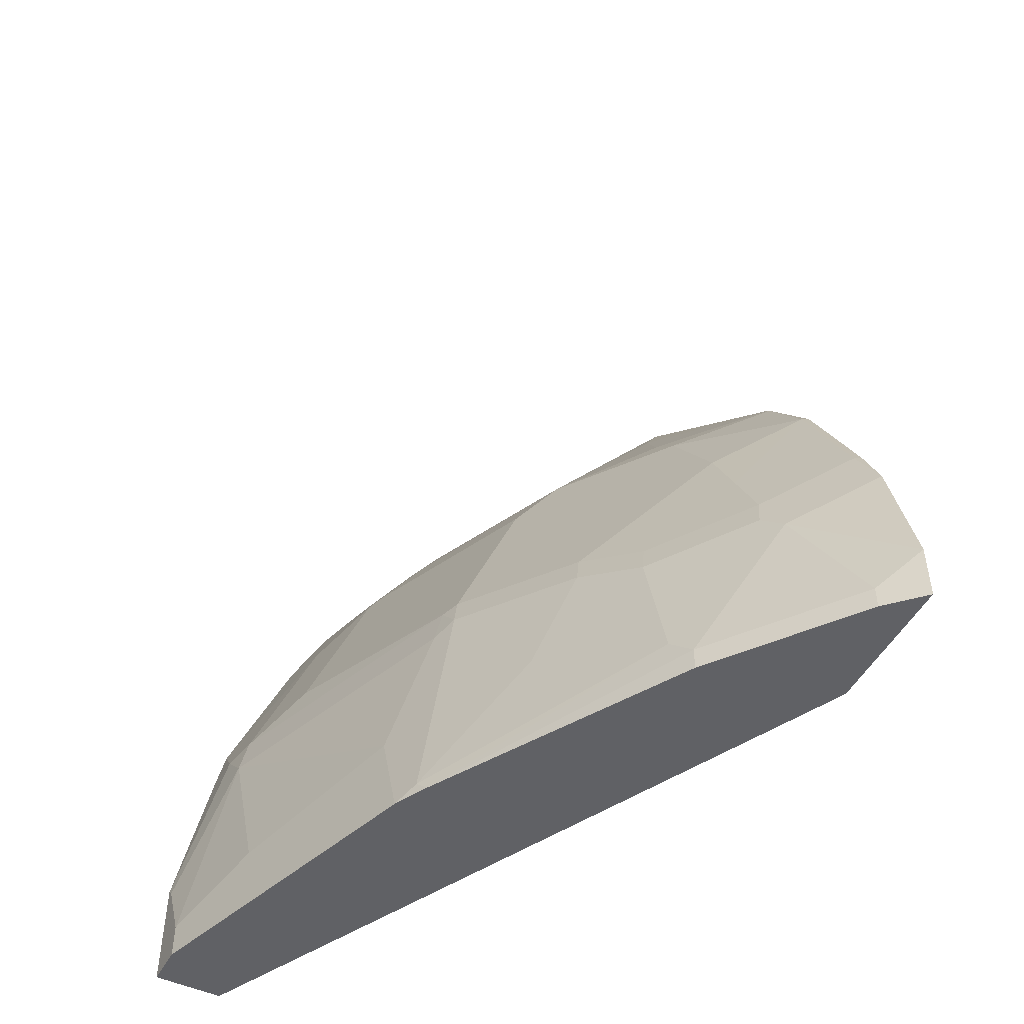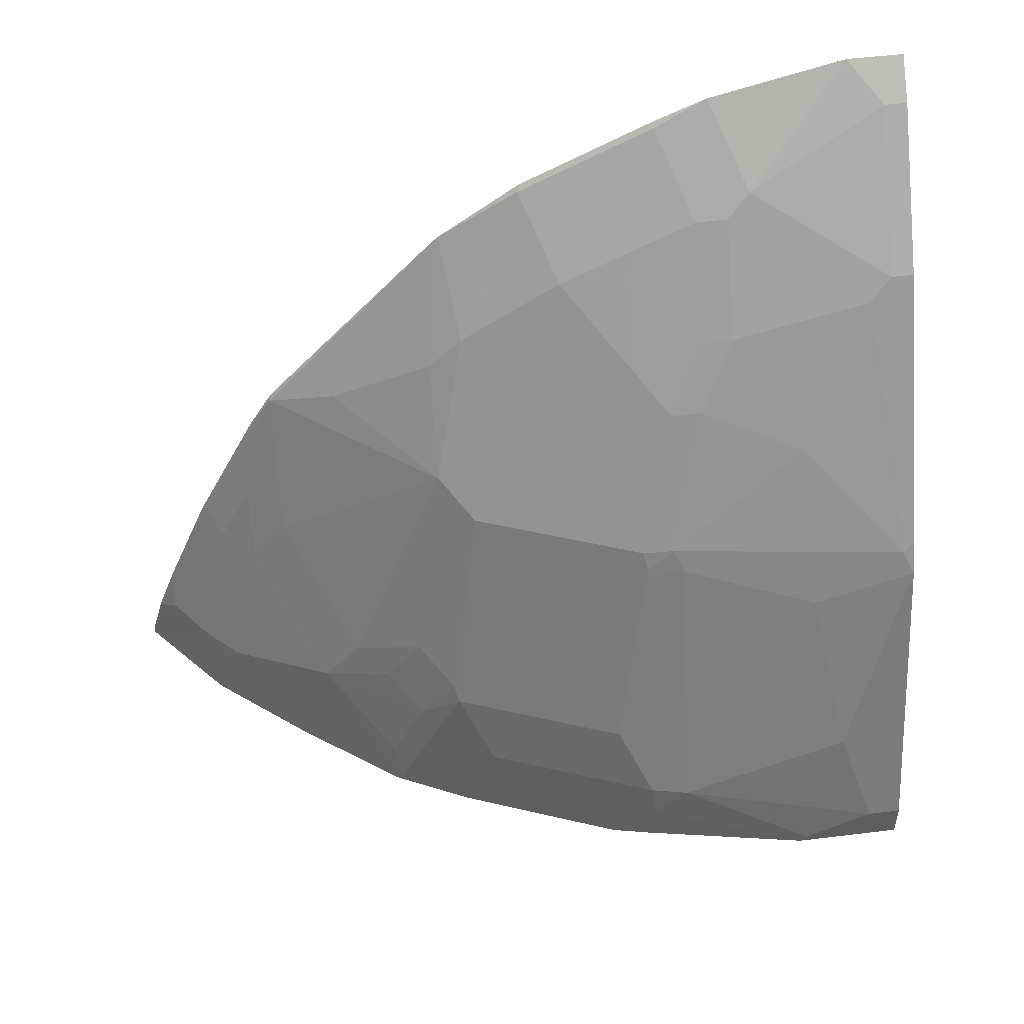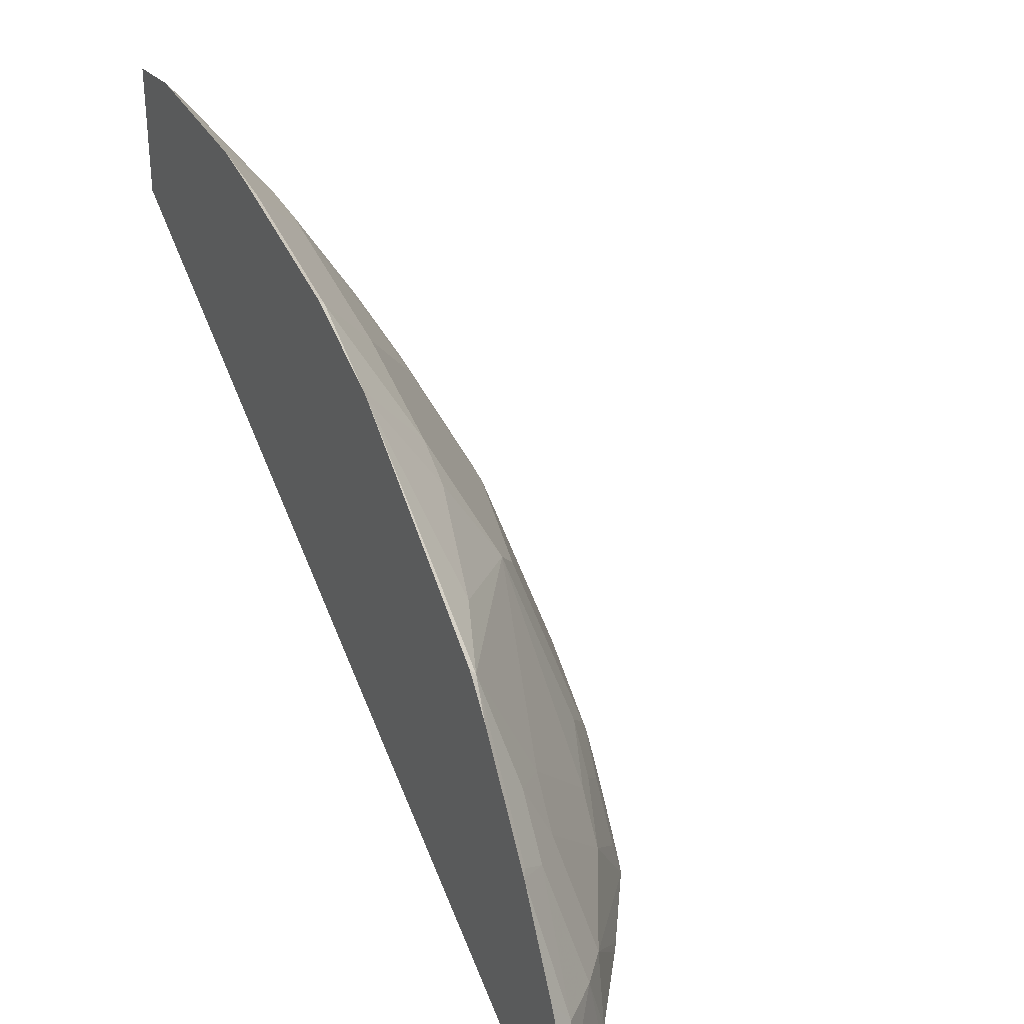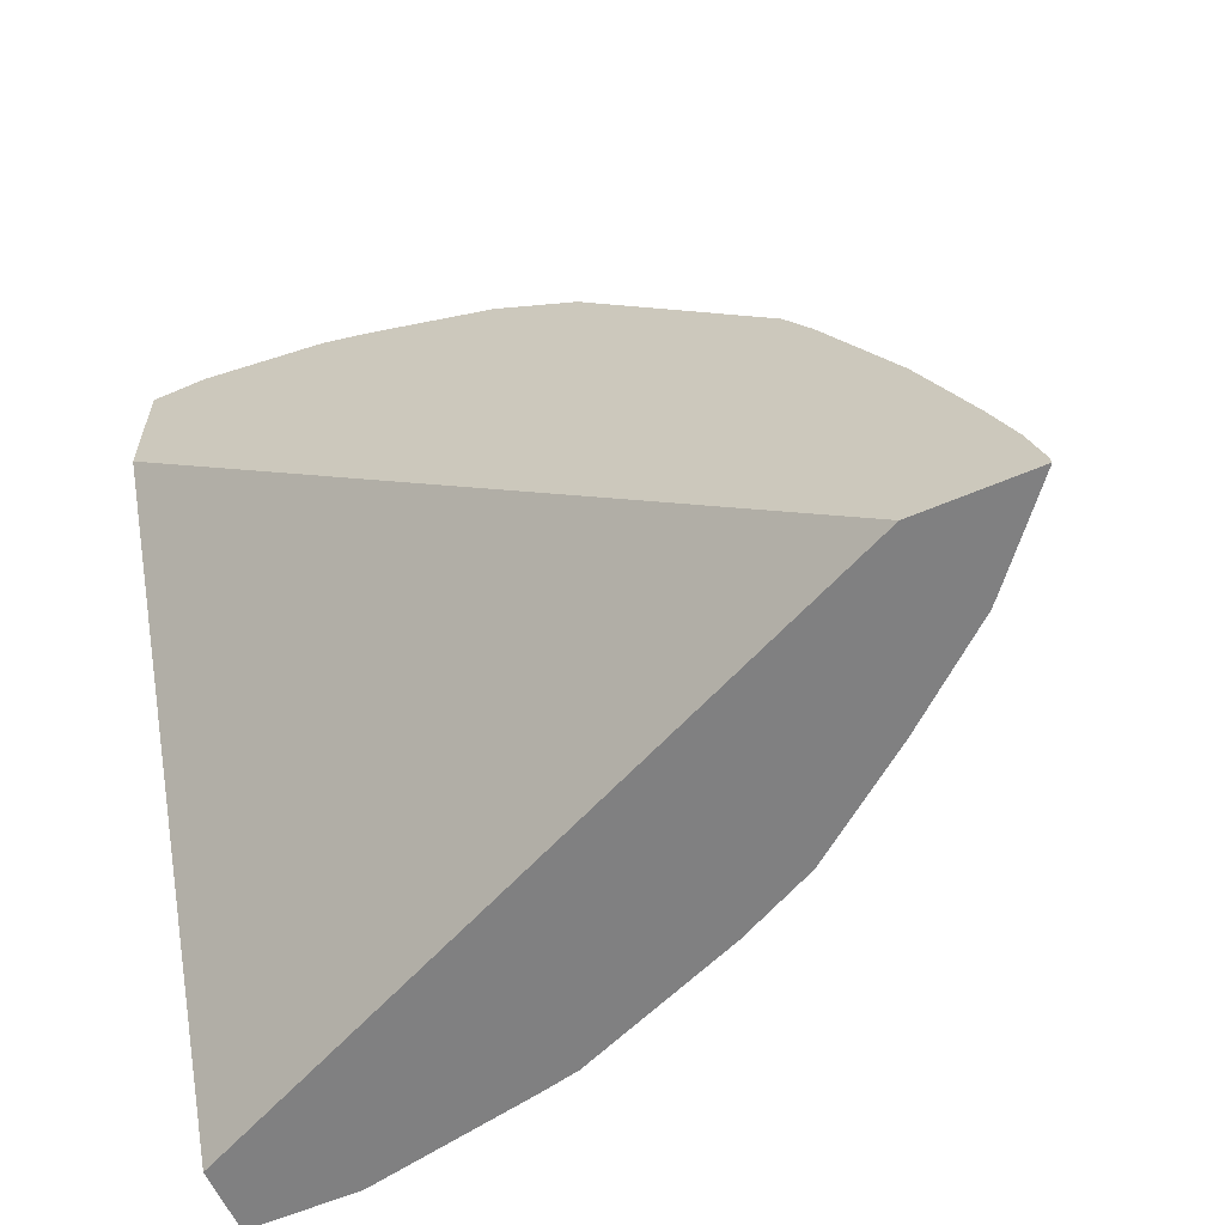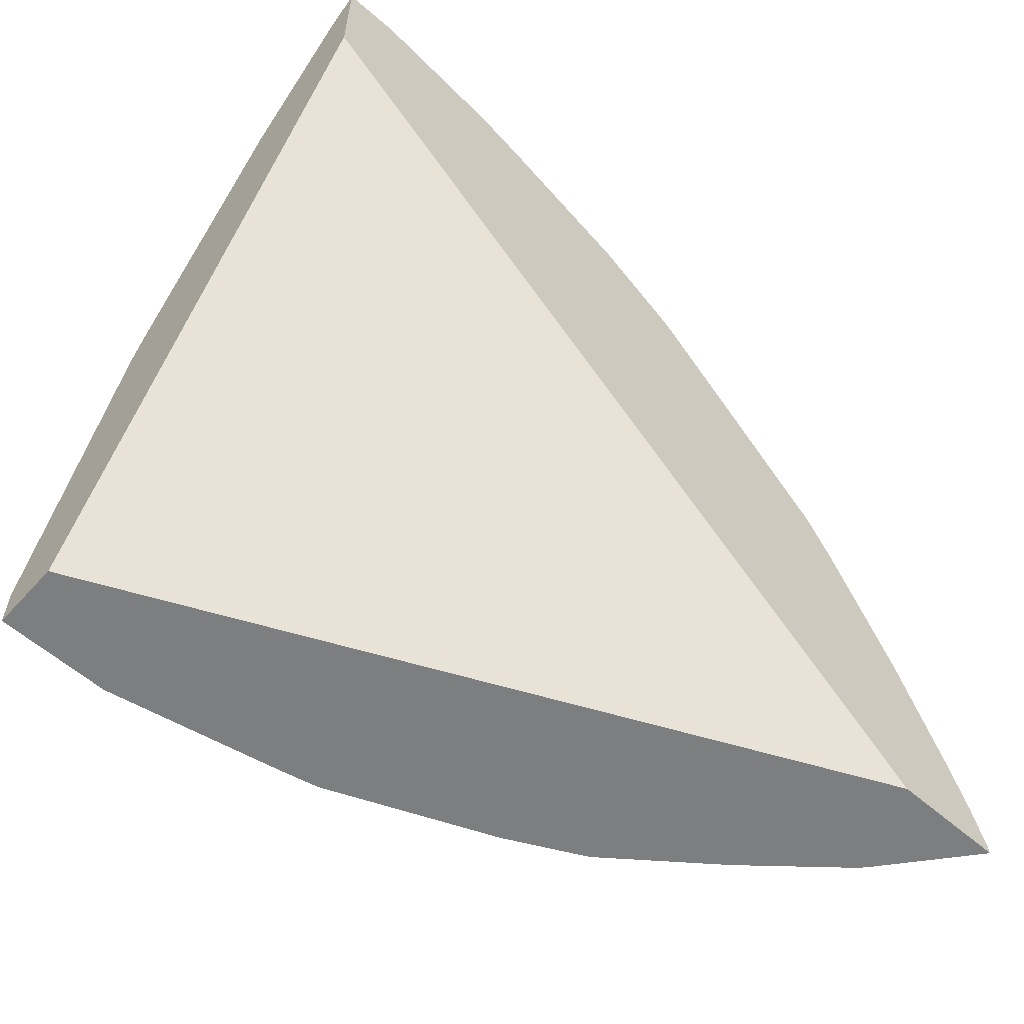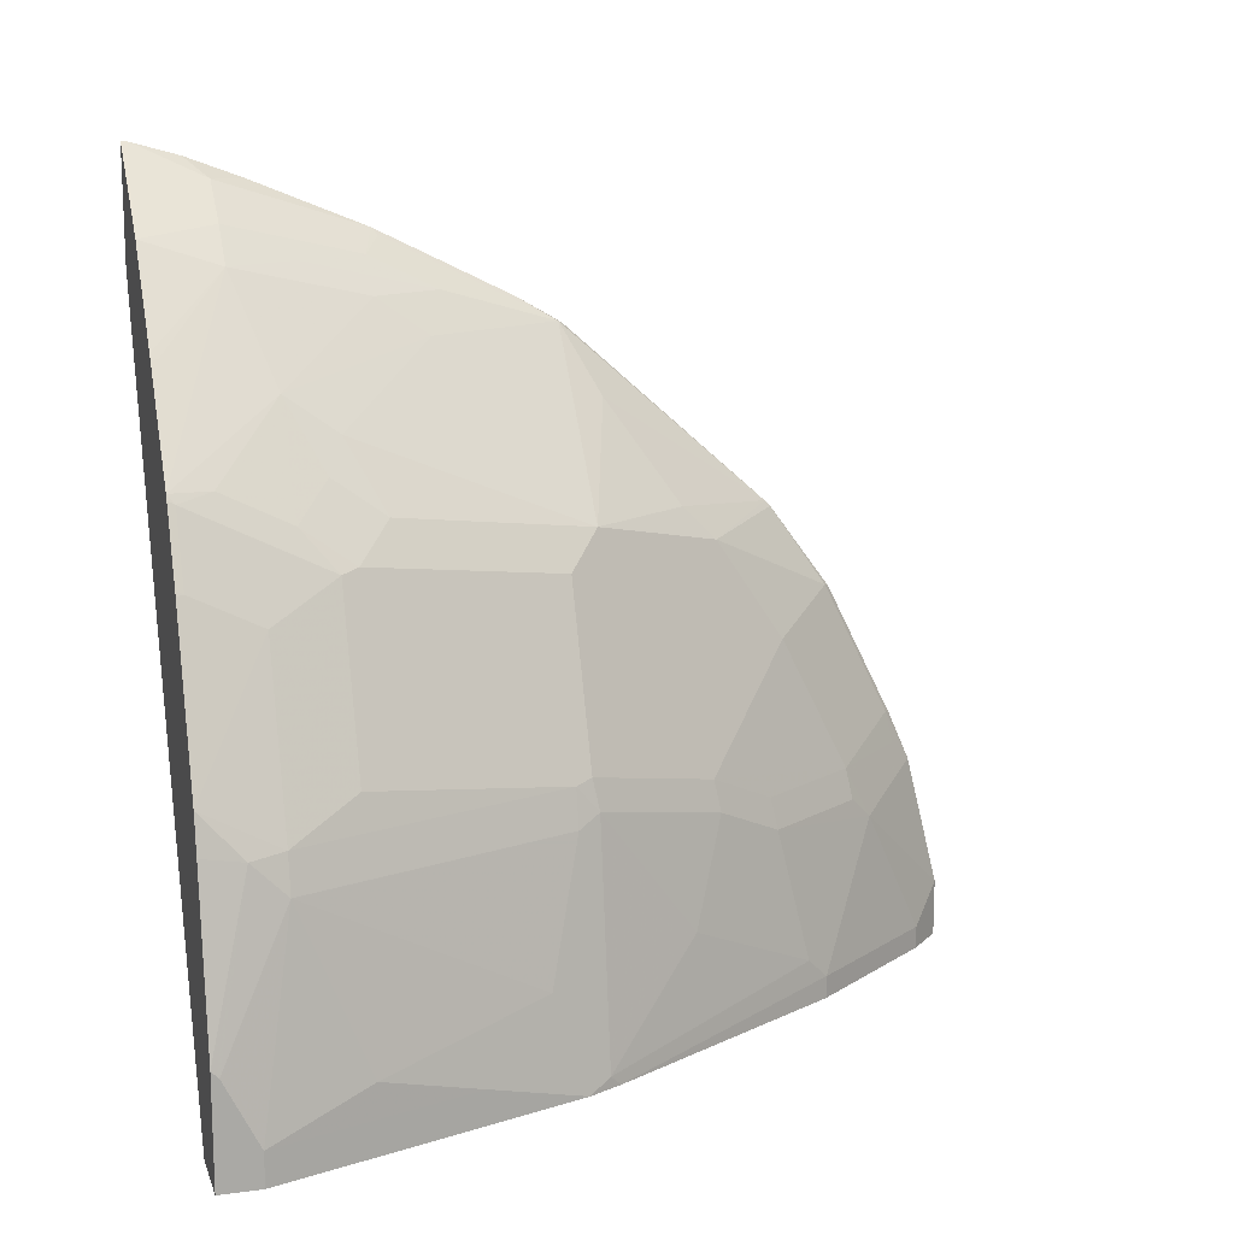
<metadata>
{"format":"obj","ext":"obj","renderer":"f3d","projection":"perspective","resolution":1024,"background":"white","views":[{"elev":-49.2,"azim":152.7,"up":"+Z"},{"elev":50.5,"azim":82.3,"up":"+Y"},{"elev":29.0,"azim":-32.5,"up":"+Y"},{"elev":-60.1,"azim":-66.3,"up":"+Y"},{"elev":-59.3,"azim":-131.8,"up":"+Y"},{"elev":13.9,"azim":73.9,"up":"+Z"}]}
</metadata>
<code>
v 0.3667 0.6695 -5.523e-05
v 0.3855 0.6509 -5.523e-05
v 0.3667 0.5937 -5.523e-05
v 0.3667 0.6695 0.03198
v 0.3855 0.6509 0.01264
v 0.4424 0.5751 -5.523e-05
v 0.5498 0.2235 -5.523e-05
v 0.3667 0.2235 0.3996
v 0.3667 0.6505 0.1078
v 0.4045 0.613 0.0885
v 0.4424 0.5751 0.01264
v 0.4234 0.5941 0.05059
v 0.5213 0.4362 -5.523e-05
v 0.5877 0.2235 -5.523e-05
v 0.3667 0.2235 0.4615
v 0.3667 0.6381 0.136
v 0.3697 0.6351 0.1375
v 0.3729 0.6383 0.1201
v 0.4076 0.5972 0.1185
v 0.4108 0.6003 0.1012
v 0.4487 0.5435 0.1012
v 0.4487 0.5624 0.02529
v 0.5245 0.4298 0.00636
v 0.5308 0.4171 3.511e-05
v 0.5308 0.4171 -5.523e-05
v 0.5877 0.2465 -5.523e-05
v 0.5877 0.2235 0.06089
v 0.3679 0.2235 0.4607
v 0.3667 0.227 0.4612
v 0.3667 0.6192 0.1739
v 0.3697 0.5972 0.2133
v 0.4076 0.5783 0.1565
v 0.4456 0.5403 0.1185
v 0.4645 0.5024 0.1375
v 0.4677 0.5056 0.1201
v 0.4866 0.4866 0.0632
v 0.5056 0.4298 0.1391
v 0.5245 0.4108 0.0632
v 0.5308 0.3982 0.05692
v 0.5498 0.3603 0.01897
v 0.5498 0.3603 -5.523e-05
v 0.5877 0.2465 0.01897
v 0.5877 0.2275 0.05692
v 0.5688 0.2465 0.1517
v 0.5688 0.2235 0.1557
v 0.4131 0.2235 0.4231
v 0.3667 0.2281 0.461
v 0.3855 0.2465 0.4424
v 0.3792 0.2654 0.4432
v 0.3667 0.6002 0.2118
v 0.3667 0.5655 0.2589
v 0.4076 0.5214 0.2512
v 0.4076 0.5593 0.1944
v 0.4456 0.5214 0.1565
v 0.5024 0.4266 0.1565
v 0.5072 0.4171 0.1541
v 0.5119 0.4171 0.1327
v 0.5688 0.3034 0.03794
v 0.5688 0.2654 0.1327
v 0.565 0.2235 0.1725
v 0.564 0.2654 0.1541
v 0.564 0.2235 0.177
v 0.4185 0.2235 0.4184
v 0.4045 0.2654 0.4234
v 0.3667 0.253 0.454
v 0.3667 0.2844 0.4422
v 0.3855 0.3413 0.4045
v 0.3667 0.3478 0.4161
v 0.3667 0.5623 0.2622
v 0.4076 0.5024 0.2701
v 0.4456 0.4456 0.2701
v 0.4645 0.4266 0.2512
v 0.5451 0.3034 0.173
v 0.5024 0.3697 0.2133
v 0.5261 0.2654 0.2488
v 0.5261 0.2275 0.2678
v 0.5271 0.2235 0.2673
v 0.46 0.2235 0.3692
v 0.4234 0.2654 0.4045
v 0.4045 0.3034 0.4045
v 0.3697 0.3508 0.4124
v 0.3855 0.3792 0.3855
v 0.3697 0.4456 0.365
v 0.3667 0.3857 0.3971
v 0.3667 0.4485 0.3635
v 0.3887 0.4645 0.327
v 0.4076 0.3697 0.365
v 0.4645 0.3129 0.327
v 0.4835 0.3318 0.2891
v 0.5024 0.3129 0.2701
v 0.5072 0.3034 0.2678
v 0.5258 0.2235 0.2699
v 0.5072 0.2654 0.2868
v 0.5072 0.2275 0.3057
v 0.4627 0.2235 0.3659
v 0.4614 0.2275 0.3665
v 0.5052 0.2235 0.3107
v 0.4614 0.2844 0.3476
v 0.4045 0.3413 0.3855
v 0.3667 0.4426 0.3672
v 0.3667 0.4236 0.3782
v 0.3667 0.4106 0.3847
v 0.4803 0.3034 0.3097
v 0.4993 0.2844 0.2907
v 0.5068 0.2235 0.3079
v 0.4993 0.2465 0.3097
f 54 72 55
f 55 72 74
f 55 73 56
f 54 71 72
f 64 80 67
f 52 71 54
f 52 70 71
f 55 74 73
f 52 69 70
f 52 54 53
f 56 73 61
f 67 81 68
f 56 59 57
f 61 73 91
f 61 91 75
f 61 75 62
f 62 75 76
f 62 76 77
f 63 78 79
f 63 79 64
f 64 79 80
f 51 69 52
f 56 61 59
f 49 68 66
f 34 37 35
f 49 64 67
f 34 55 37
f 67 80 82
f 35 37 36
f 37 55 56
f 37 56 57
f 37 57 39
f 37 39 38
f 39 58 40
f 39 57 59
f 39 59 58
f 40 58 42
f 42 58 59
f 42 59 43
f 43 59 44
f 44 60 45
f 44 59 61
f 44 61 62
f 44 62 60
f 46 63 64
f 46 64 48
f 47 49 65
f 48 64 49
f 49 66 65
f 49 67 68
f 67 82 83
f 97 106 98
f 68 81 84
f 81 83 84
f 82 99 87
f 82 87 83
f 83 85 100
f 83 100 101
f 83 101 102
f 83 102 84
f 87 99 98
f 87 98 88
f 88 98 89
f 79 82 80
f 89 98 103
f 89 104 90
f 90 104 91
f 91 104 106
f 91 106 93
f 93 106 94
f 94 106 97
f 94 97 105
f 95 97 96
f 98 106 104
f 34 54 55
f 89 103 104
f 98 104 103
f 79 99 82
f 79 98 99
f 69 85 83
f 69 83 86
f 69 86 70
f 70 86 71
f 71 86 83
f 71 83 87
f 71 87 88
f 71 88 89
f 71 89 72
f 72 89 90
f 72 90 91
f 72 91 74
f 73 74 91
f 75 91 76
f 76 92 77
f 76 91 93
f 76 93 94
f 76 94 105
f 76 105 92
f 78 95 79
f 79 95 96
f 79 96 97
f 79 97 98
f 67 83 81
f 32 53 54
f 1 50 30
f 31 53 32
f 1 4 5
f 1 5 2
f 2 5 11
f 2 11 6
f 3 7 8
f 4 9 10
f 4 10 5
f 5 10 12
f 5 12 11
f 6 11 13
f 1 9 4
f 7 14 27
f 7 45 60
f 7 60 62
f 7 62 77
f 7 77 92
f 7 92 105
f 7 105 97
f 7 97 95
f 7 95 78
f 7 78 63
f 7 63 46
f 7 27 45
f 7 46 28
f 1 16 9
f 1 51 50
f 32 54 34
f 1 2 6
f 1 6 13
f 1 13 25
f 1 25 41
f 1 41 26
f 1 26 14
f 1 14 7
f 1 7 3
f 1 3 8
f 1 30 16
f 1 8 15
f 1 47 65
f 1 65 66
f 1 66 68
f 1 68 84
f 1 84 102
f 1 102 101
f 1 101 100
f 1 100 85
f 1 85 69
f 1 69 51
f 1 29 47
f 7 28 15
f 1 15 29
f 9 16 17
f 21 35 36
f 21 36 22
f 22 36 23
f 23 36 37
f 23 37 38
f 23 38 39
f 23 39 24
f 24 39 40
f 24 40 41
f 24 41 25
f 21 34 35
f 26 41 40
f 27 43 44
f 27 44 45
f 28 46 29
f 29 48 49
f 29 49 47
f 30 50 31
f 31 50 51
f 31 51 52
f 31 52 53
f 7 15 8
f 26 40 42
f 21 33 34
f 29 46 48
f 19 32 34
f 9 17 18
f 9 18 19
f 19 34 33
f 9 19 10
f 10 19 20
f 10 21 12
f 11 12 22
f 11 22 13
f 12 21 22
f 13 22 23
f 13 23 24
f 10 20 21
f 17 32 19
f 13 24 25
f 17 19 18
f 19 33 21
f 19 21 20
f 16 31 17
f 17 31 32
f 15 28 29
f 14 43 27
f 14 42 43
f 14 26 42
f 16 30 31

</code>
